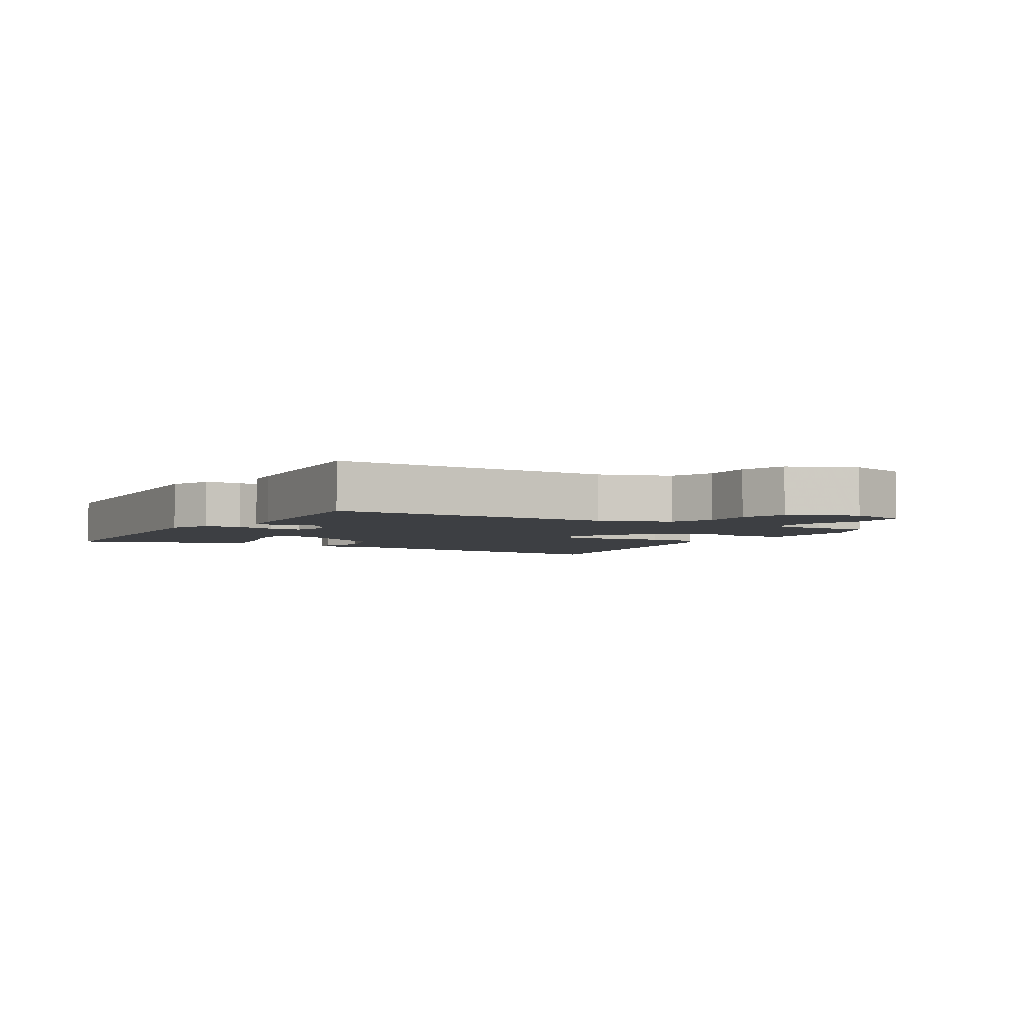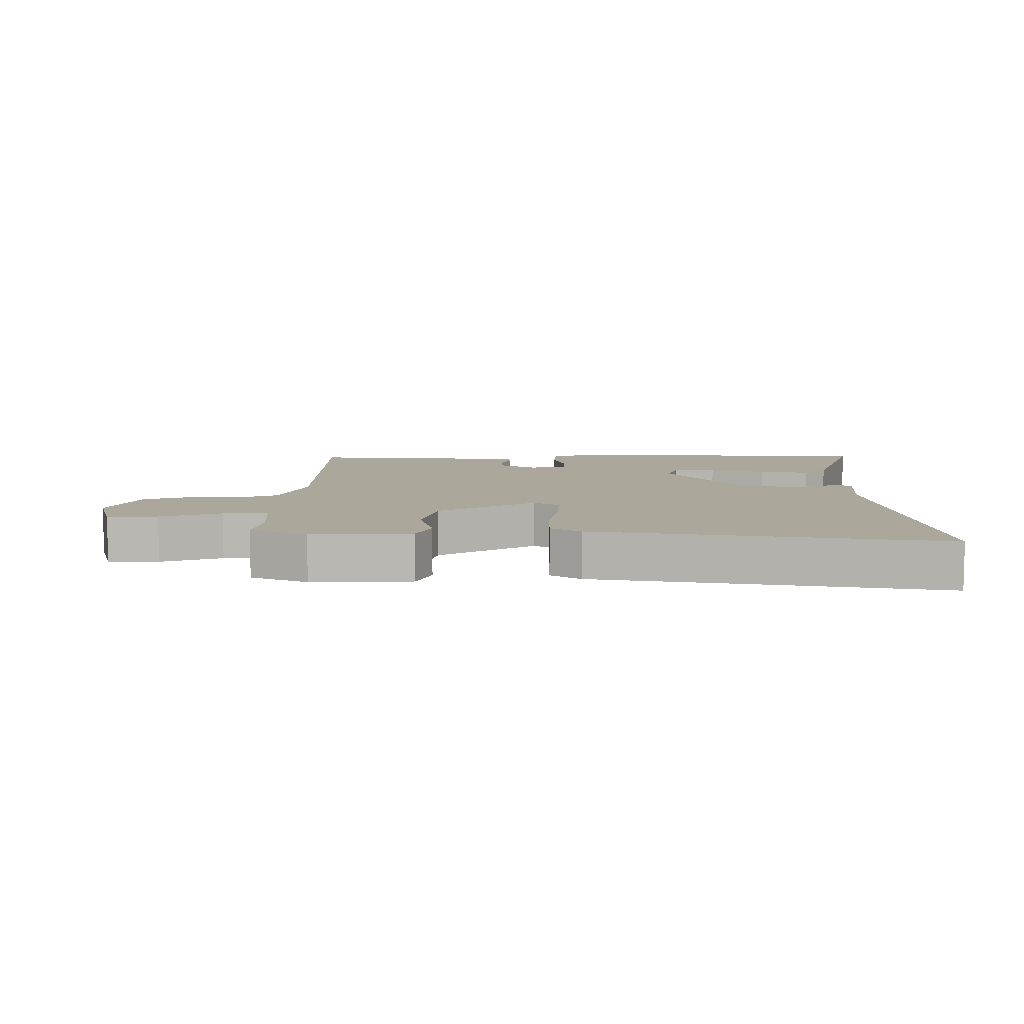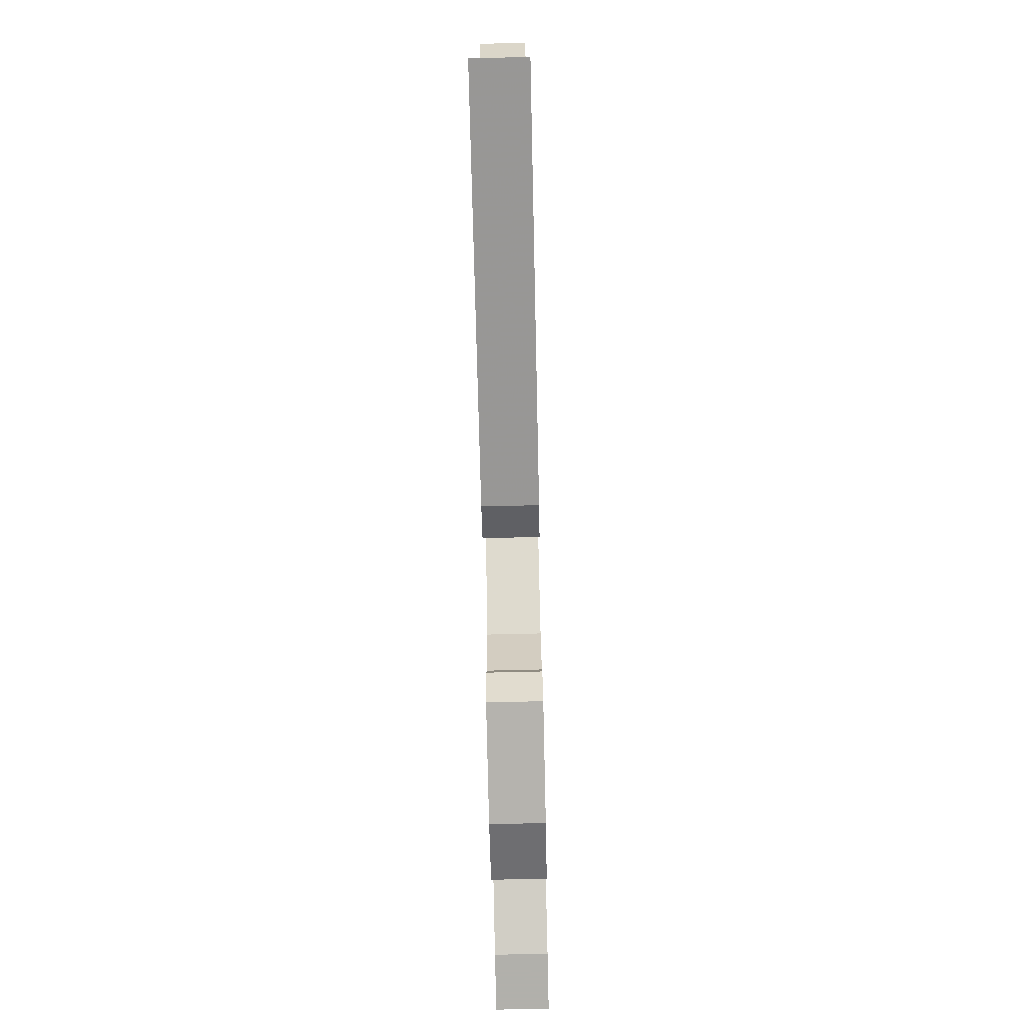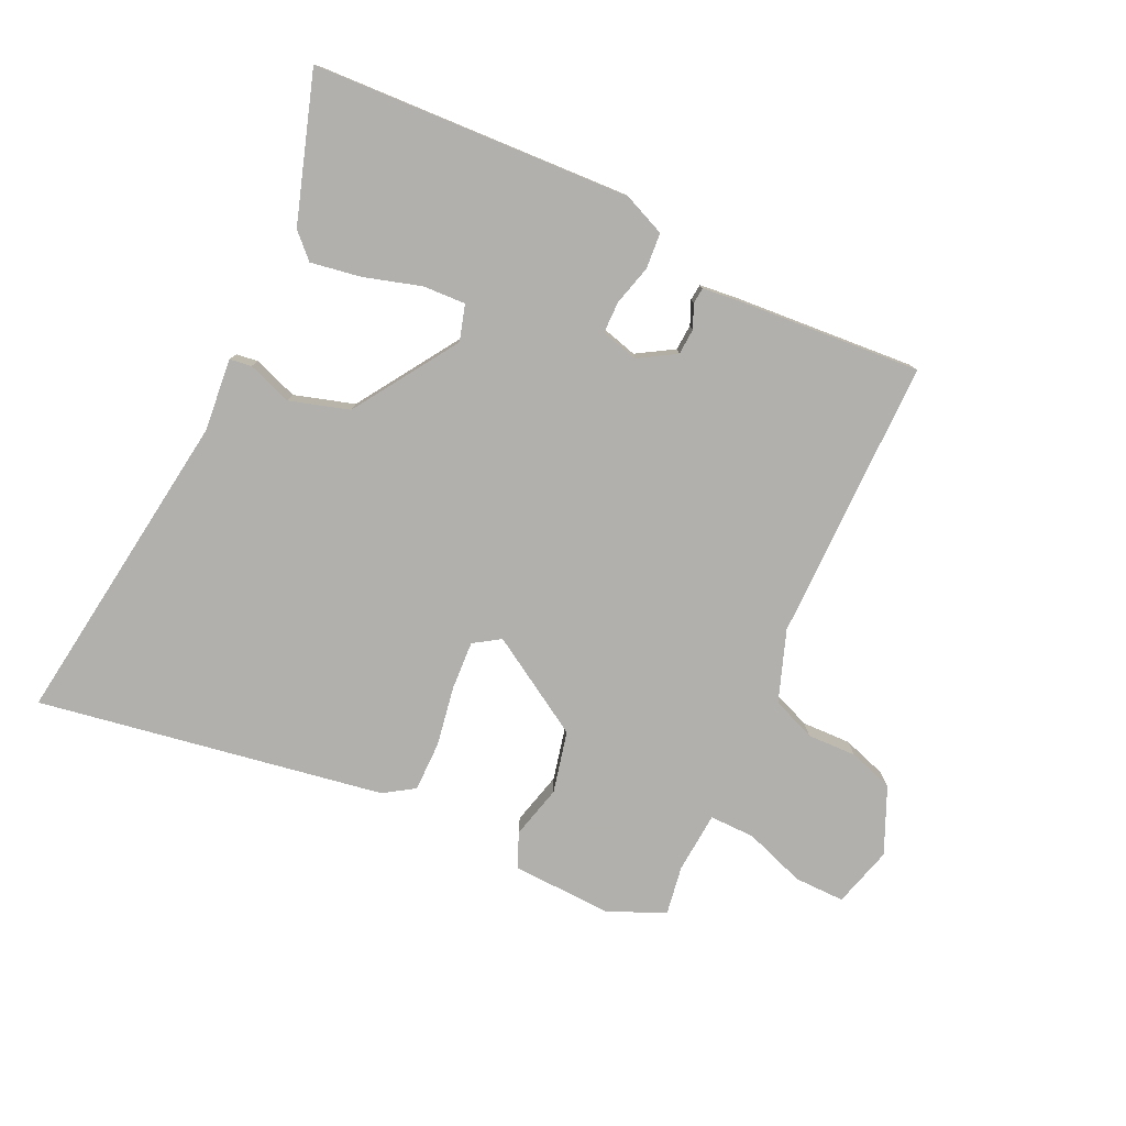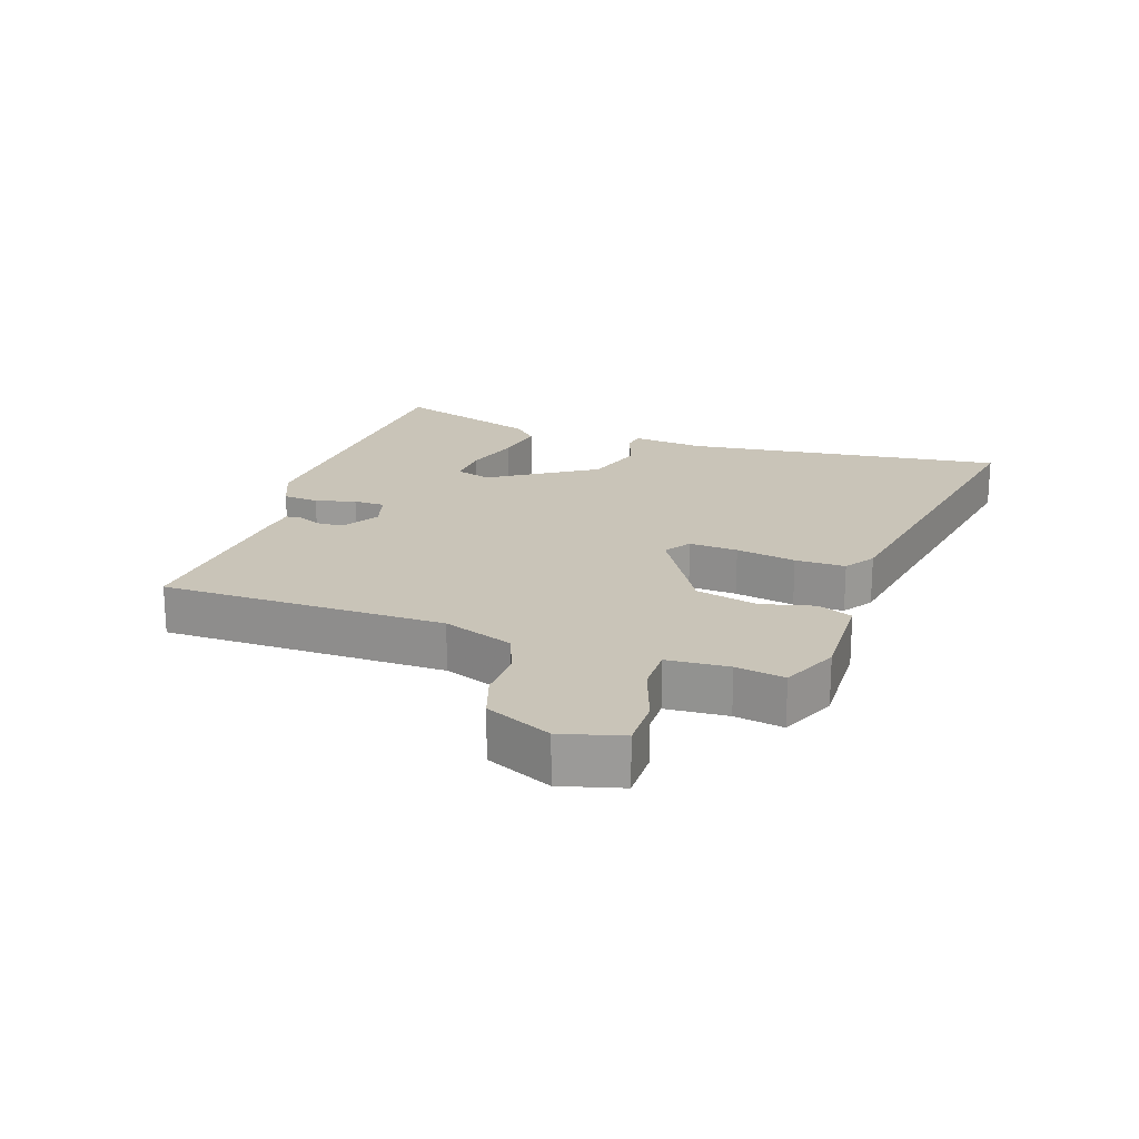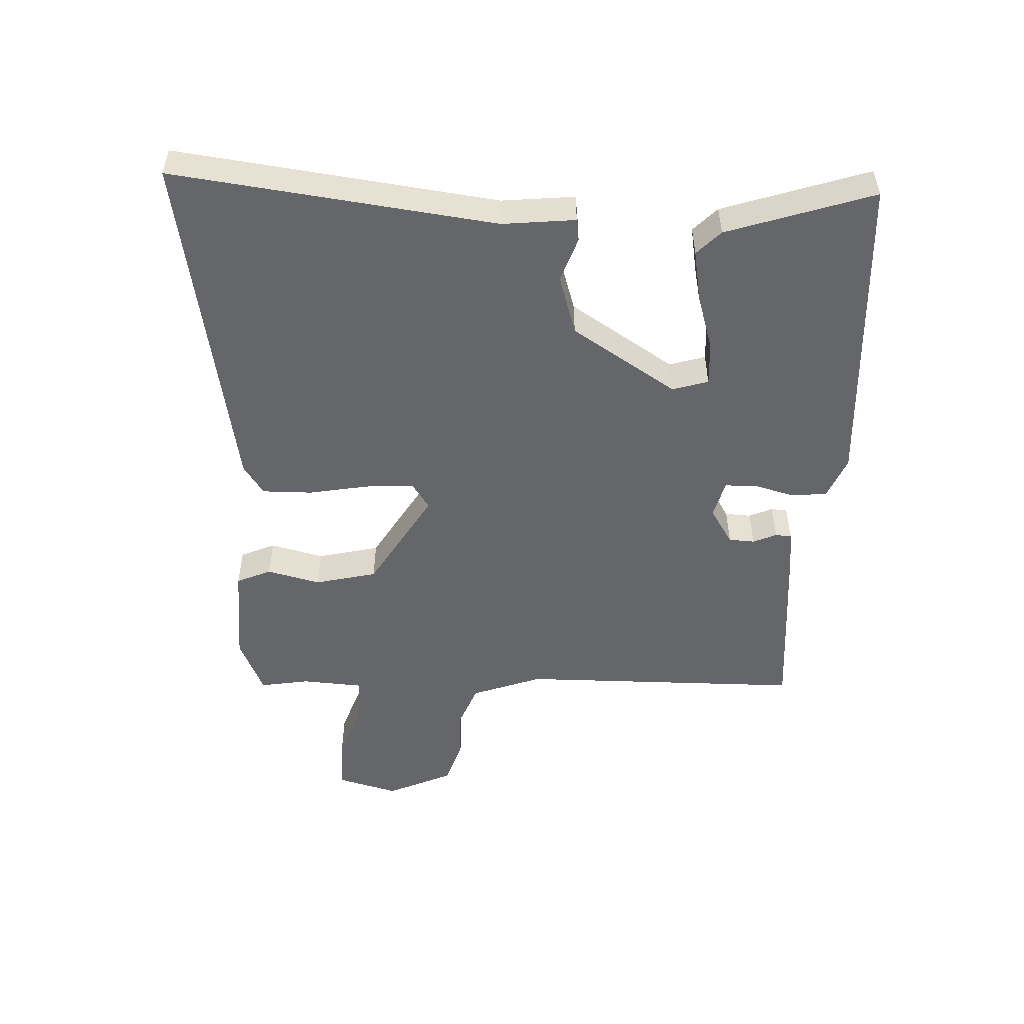
<metadata>
{"format":"obj","ext":"obj","renderer":"f3d","projection":"perspective","resolution":1024,"background":"white","views":[{"elev":-3.8,"azim":58.4,"up":"+Y"},{"elev":8.2,"azim":179.5,"up":"+Y"},{"elev":-78.5,"azim":-88.7,"up":"+Z"},{"elev":-78.6,"azim":-25.8,"up":"+Y"},{"elev":20.1,"azim":108.5,"up":"+Y"},{"elev":-51.7,"azim":-92.7,"up":"+Y"}]}
</metadata>
<code>
v 0.488 0.07 -0.445
v 0.401 0.07 -0.484
v 0.246 0.07 -0.48
v 0.223 0.07 -0.427
v 0.243 0.07 -0.345
v 0.22 0.07 -0.25
v 0.068 0.07 -0.16
v 0.028 0.07 -0.187
v 0.033 0.07 -0.262
v 0.05 0.07 -0.354
v 0.051 0.07 -0.431
v 0.005 0.07 -0.462
v -0.528 0.07 -0.559
v -0.467 0.07 -0.064
v -0.479 0.07 0.048
v -0.445 0.07 0.053
v -0.377 0.07 0.029
v -0.285 0.07 0.058
v -0.183 0.07 0.219
v -0.2 0.07 0.274
v -0.266 0.07 0.27
v -0.353 0.07 0.243
v -0.431 0.07 0.229
v -0.468 0.07 0.265
v -0.543 0.07 0.489
v -0.052 0.07 0.518
v 0.013 0.07 0.491
v 0.018 0.07 0.436
v 0.002 0.07 0.374
v 0.003 0.07 0.325
v 0.061 0.07 0.31
v 0.117 0.07 0.345
v 0.119 0.07 0.385
v 0.103 0.07 0.421
v 0.105 0.07 0.446
v 0.163 0.07 0.453
v 0.445 0.07 0.477
v 0.45 0.07 0.041
v 0.49 0.07 -0.067
v 0.557 0.07 -0.093
v 0.633 0.07 -0.09
v 0.702 0.07 -0.112
v 0.748 0.07 -0.213
v 0.723 0.07 -0.307
v 0.645 0.07 -0.307
v 0.551 0.07 -0.275
v 0.481 0.07 -0.275
v 0.475 0.07 -0.37
v 0.488 0 -0.445
v 0.401 0 -0.484
v 0.246 0 -0.48
v 0.223 0 -0.427
v 0.243 0 -0.345
v 0.22 0 -0.25
v 0.068 0 -0.16
v 0.028 0 -0.187
v 0.033 0 -0.262
v 0.05 0 -0.354
v 0.051 0 -0.431
v 0.005 0 -0.462
v -0.528 0 -0.559
v -0.467 0 -0.064
v -0.479 0 0.048
v -0.445 0 0.053
v -0.377 0 0.029
v -0.285 0 0.058
v -0.183 0 0.219
v -0.2 0 0.274
v -0.266 0 0.27
v -0.353 0 0.243
v -0.431 0 0.229
v -0.468 0 0.265
v -0.543 0 0.489
v -0.052 0 0.518
v 0.013 0 0.491
v 0.018 0 0.436
v 0.002 0 0.374
v 0.003 0 0.325
v 0.061 0 0.31
v 0.117 0 0.345
v 0.119 0 0.385
v 0.103 0 0.421
v 0.105 0 0.446
v 0.163 0 0.453
v 0.445 0 0.477
v 0.45 0 0.041
v 0.49 0 -0.067
v 0.557 0 -0.093
v 0.633 0 -0.09
v 0.702 0 -0.112
v 0.748 0 -0.213
v 0.723 0 -0.307
v 0.645 0 -0.307
v 0.551 0 -0.275
v 0.481 0 -0.275
v 0.475 0 -0.37
f 44 45 46
f 43 44 46
f 42 43 46
f 41 42 46
f 40 41 46
f 39 40 46 47
f 38 39 47 48
f 36 37 38
f 35 36 38
f 34 35 38
f 33 34 38
f 32 33 38 48
f 27 28 29
f 26 27 29
f 25 26 29
f 24 25 29
f 23 24 29
f 22 23 29
f 21 22 29
f 20 21 29 30
f 19 20 30 31
f 14 15 16 17
f 14 17 18
f 13 14 18
f 12 13 18
f 11 12 18
f 10 11 18
f 9 10 18
f 8 9 18 19
f 3 4 5
f 2 3 5
f 1 2 5
f 48 1 5
f 48 5 6
f 48 6 7
f 32 48 7
f 31 32 7
f 7 8 19 31
f 94 93 92
f 94 92 91
f 94 91 90
f 94 90 89
f 94 89 88
f 95 94 88 87
f 96 95 87 86
f 86 85 84
f 86 84 83
f 86 83 82
f 86 82 81
f 96 86 81 80
f 77 76 75
f 77 75 74
f 77 74 73
f 77 73 72
f 77 72 71
f 77 71 70
f 77 70 69
f 78 77 69 68
f 79 78 68 67
f 65 64 63 62
f 66 65 62
f 66 62 61
f 66 61 60
f 66 60 59
f 66 59 58
f 66 58 57
f 67 66 57 56
f 53 52 51
f 53 51 50
f 53 50 49
f 53 49 96
f 54 53 96
f 55 54 96
f 55 96 80
f 55 80 79
f 79 67 56 55
f 1 49 50 2
f 2 50 51 3
f 3 51 52 4
f 4 52 53 5
f 5 53 54 6
f 6 54 55 7
f 7 55 56 8
f 8 56 57 9
f 9 57 58 10
f 10 58 59 11
f 11 59 60 12
f 12 60 61 13
f 13 61 62 14
f 14 62 63 15
f 15 63 64 16
f 16 64 65 17
f 17 65 66 18
f 18 66 67 19
f 19 67 68 20
f 20 68 69 21
f 21 69 70 22
f 22 70 71 23
f 23 71 72 24
f 24 72 73 25
f 25 73 74 26
f 26 74 75 27
f 27 75 76 28
f 28 76 77 29
f 29 77 78 30
f 30 78 79 31
f 31 79 80 32
f 32 80 81 33
f 33 81 82 34
f 34 82 83 35
f 35 83 84 36
f 36 84 85 37
f 37 85 86 38
f 38 86 87 39
f 39 87 88 40
f 40 88 89 41
f 41 89 90 42
f 42 90 91 43
f 43 91 92 44
f 44 92 93 45
f 45 93 94 46
f 46 94 95 47
f 47 95 96 48
f 48 96 49 1

</code>
